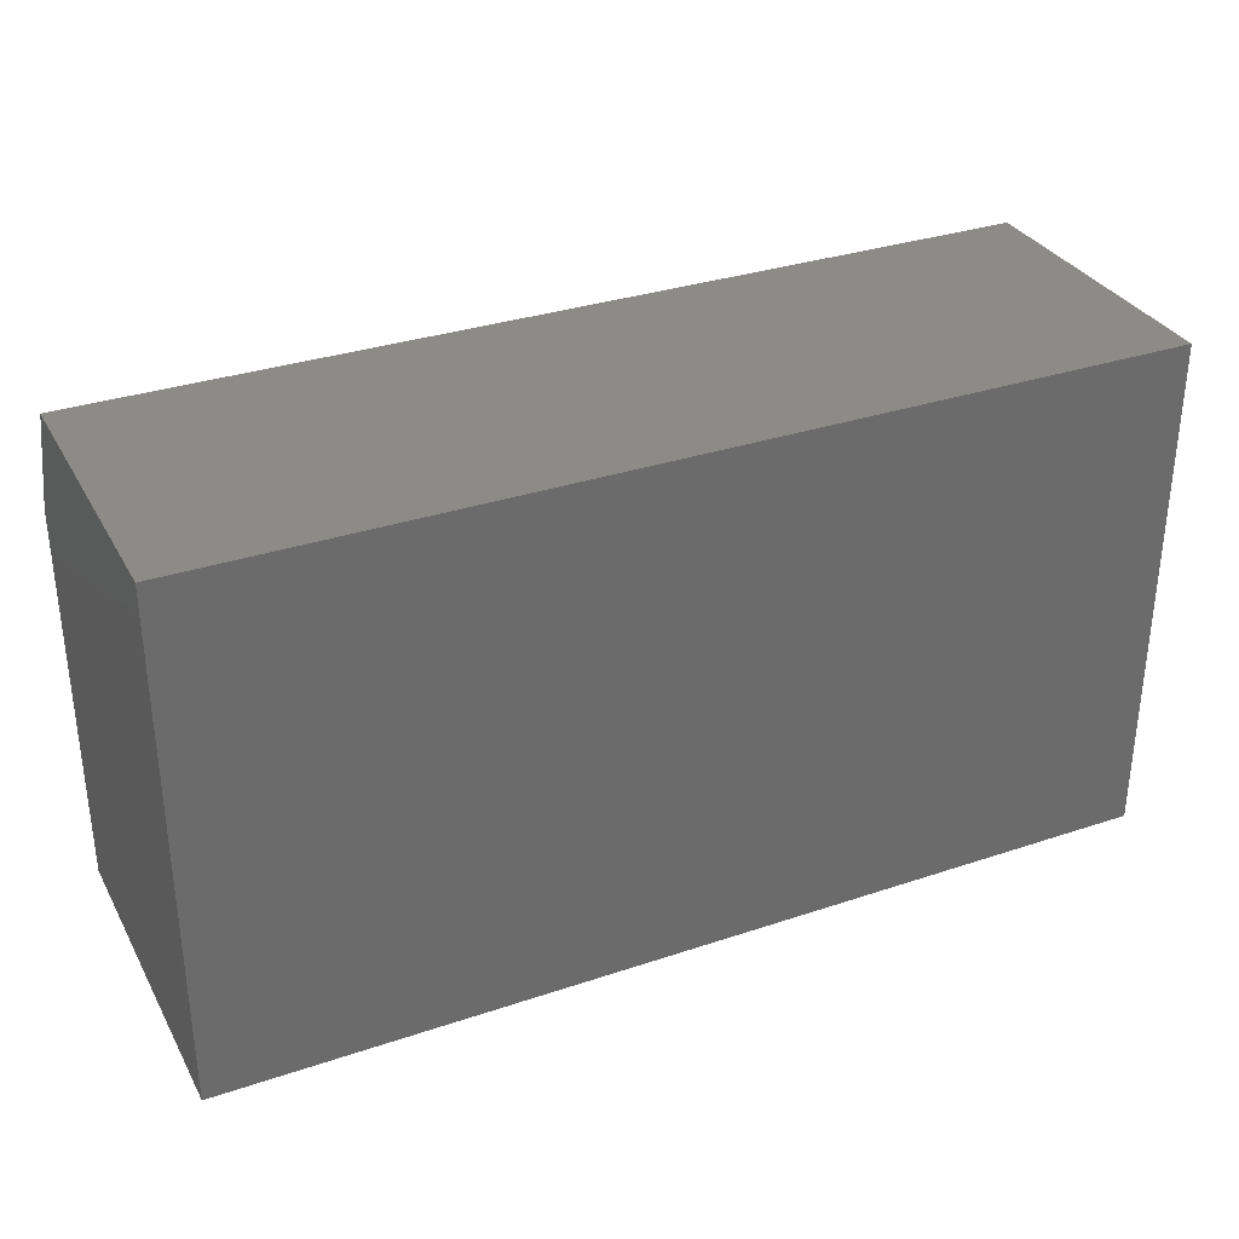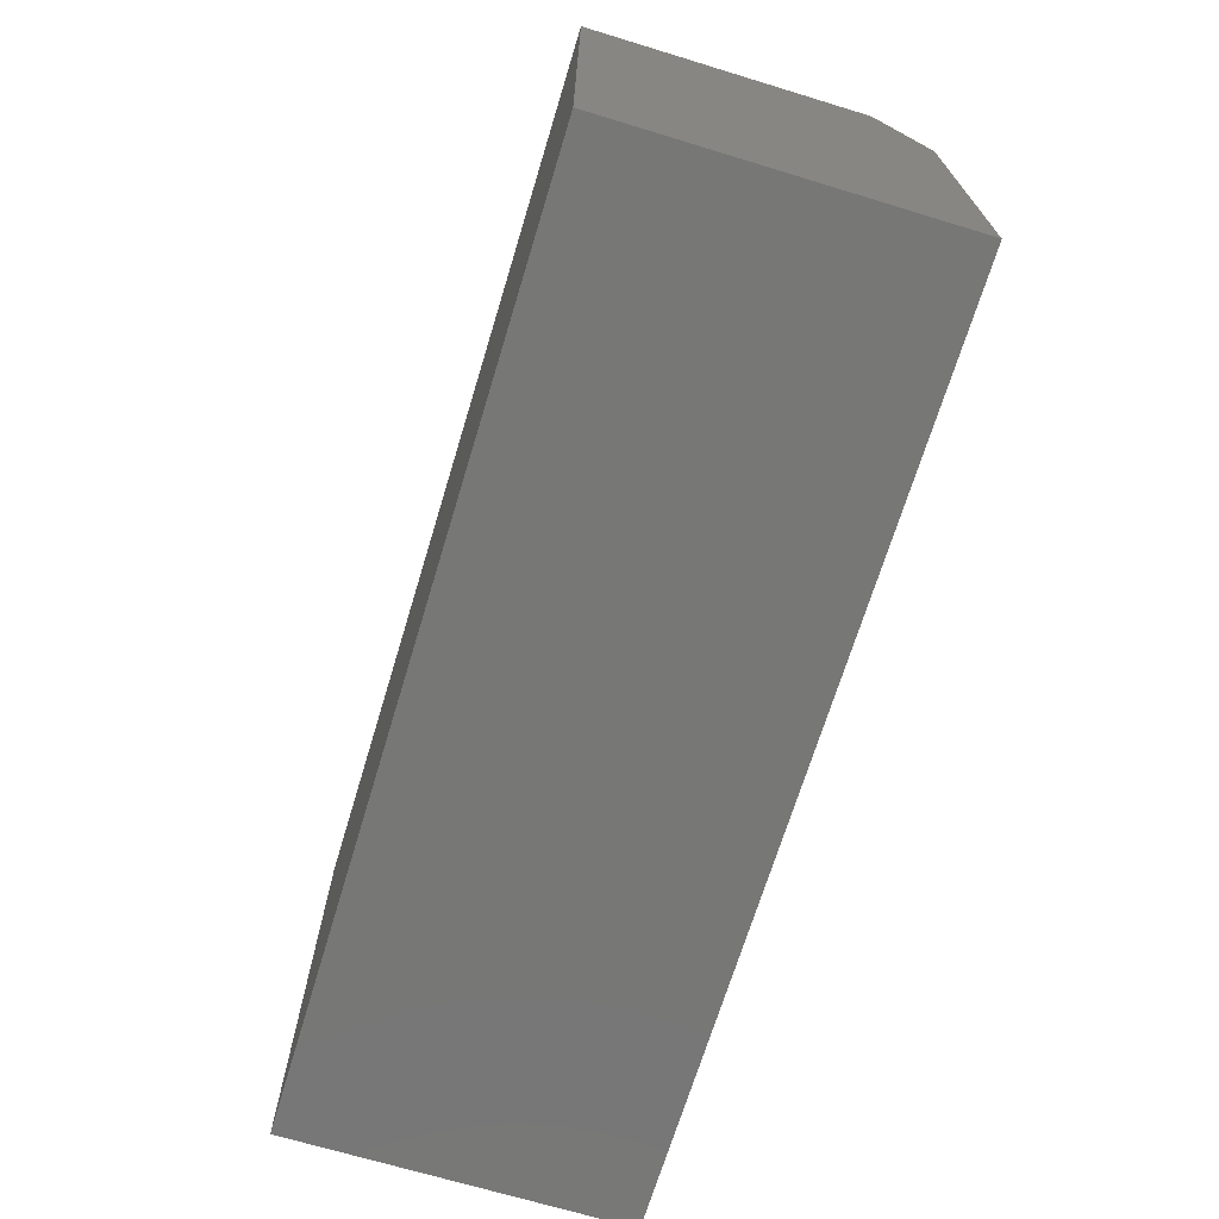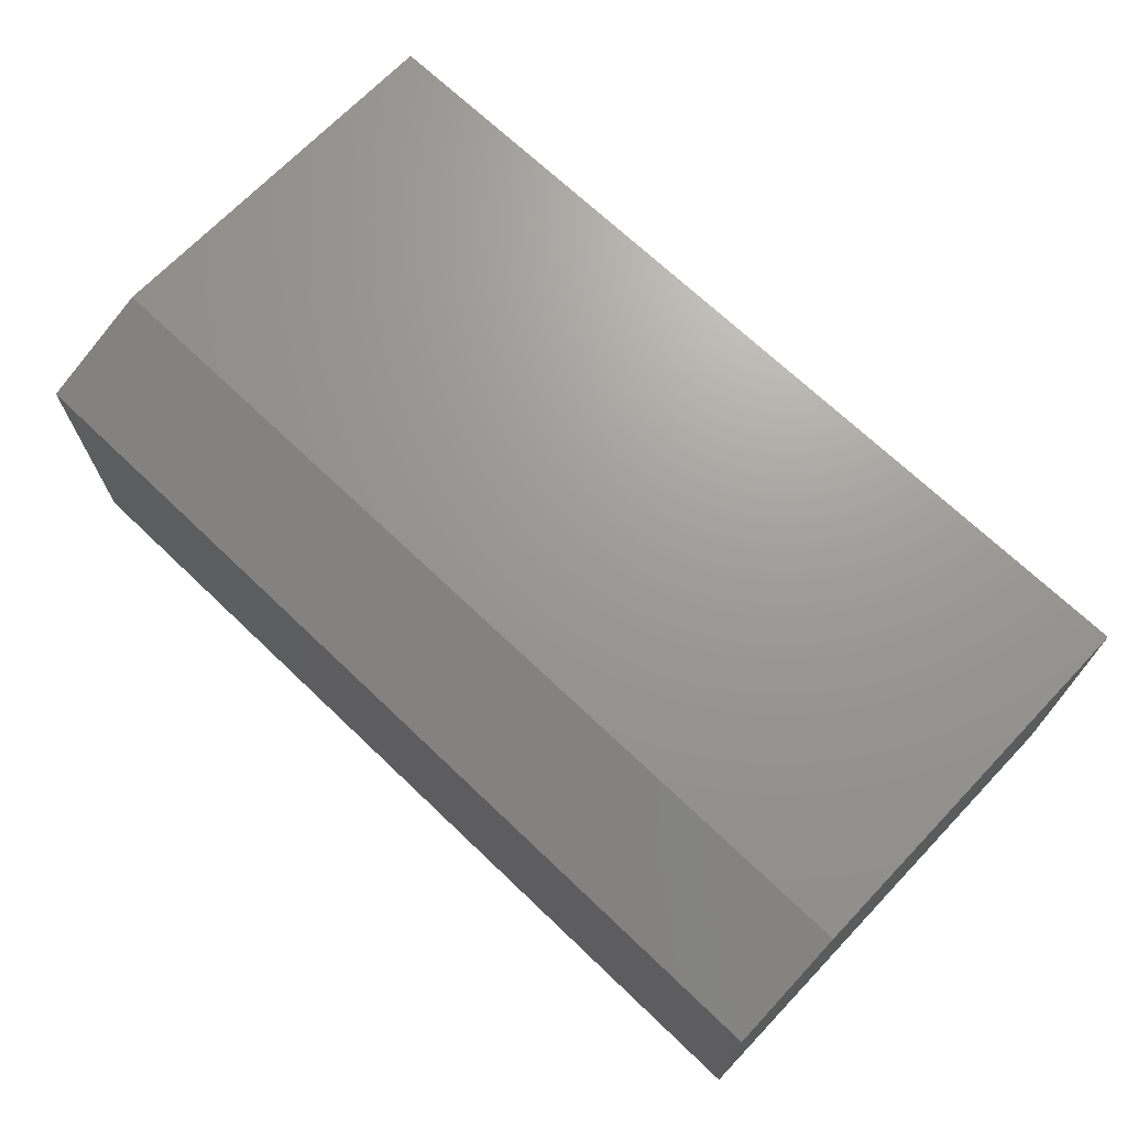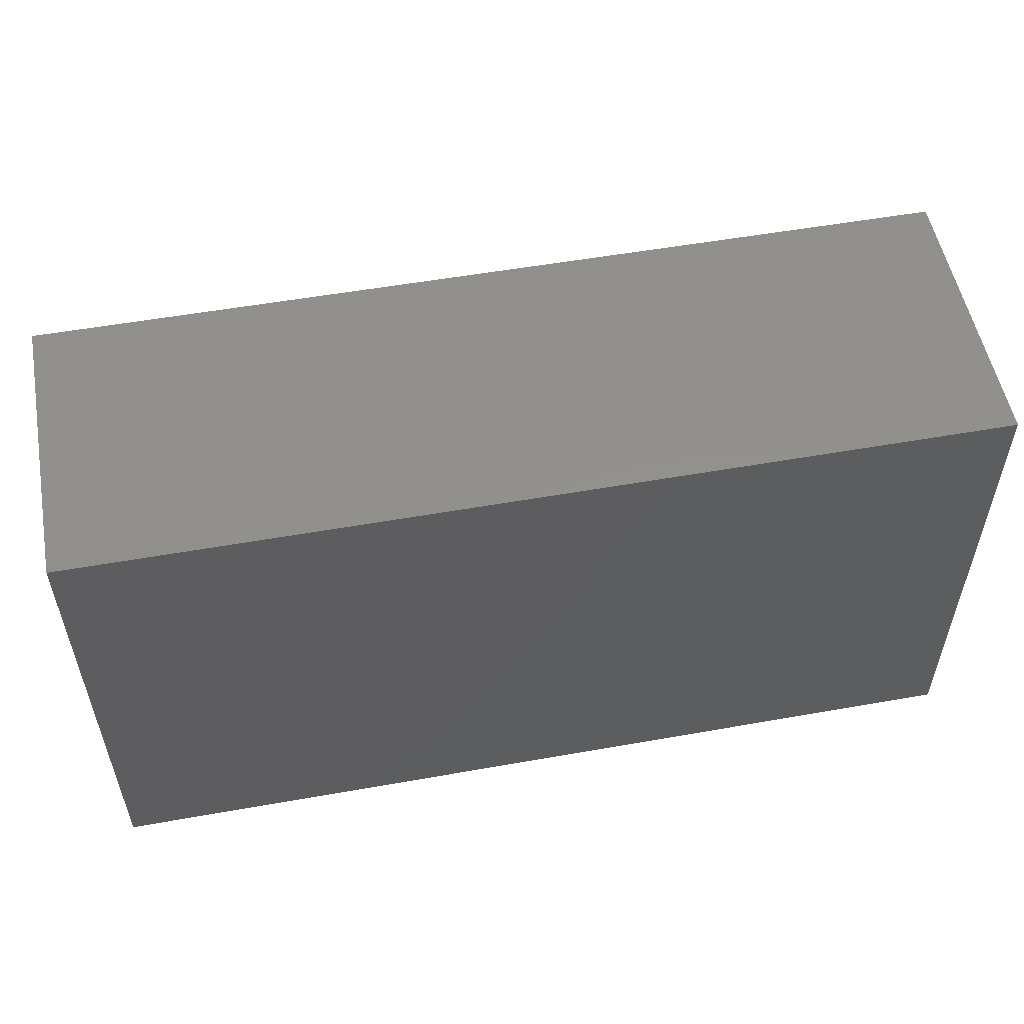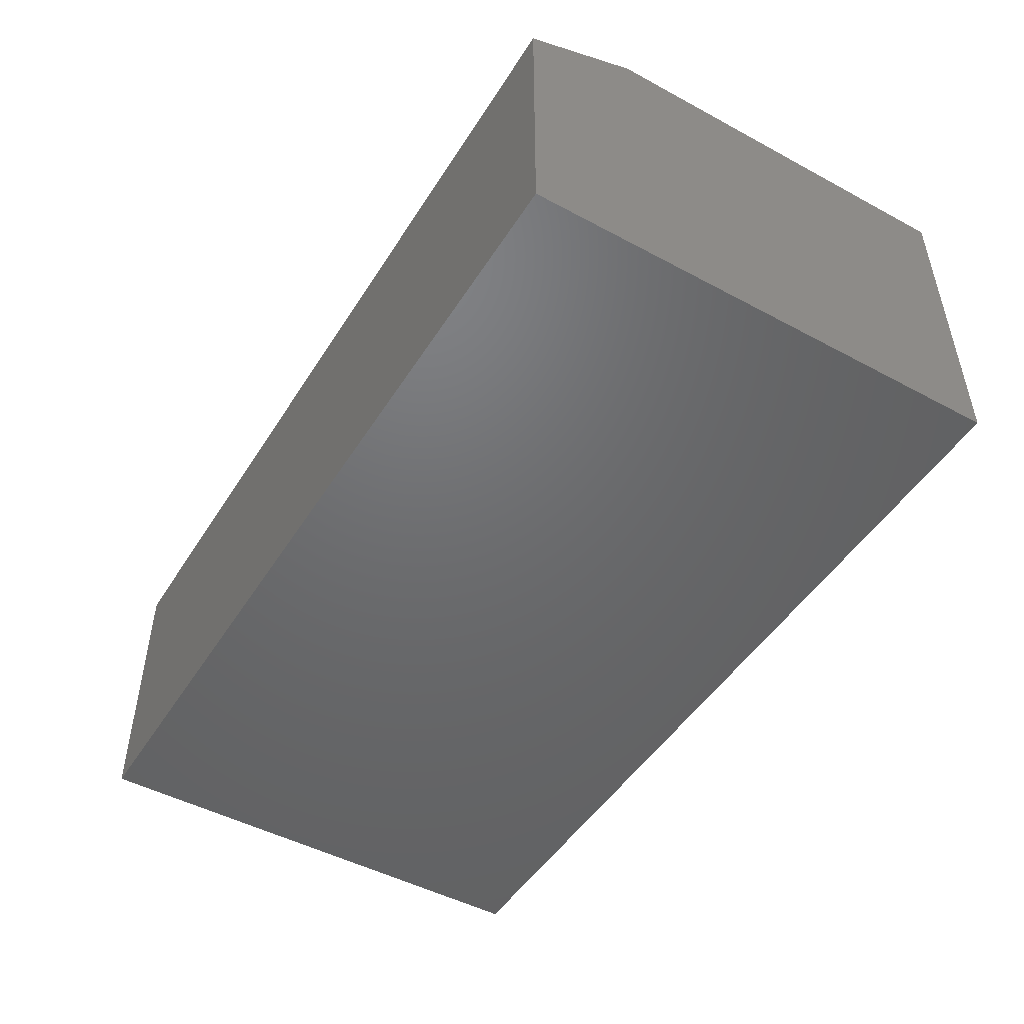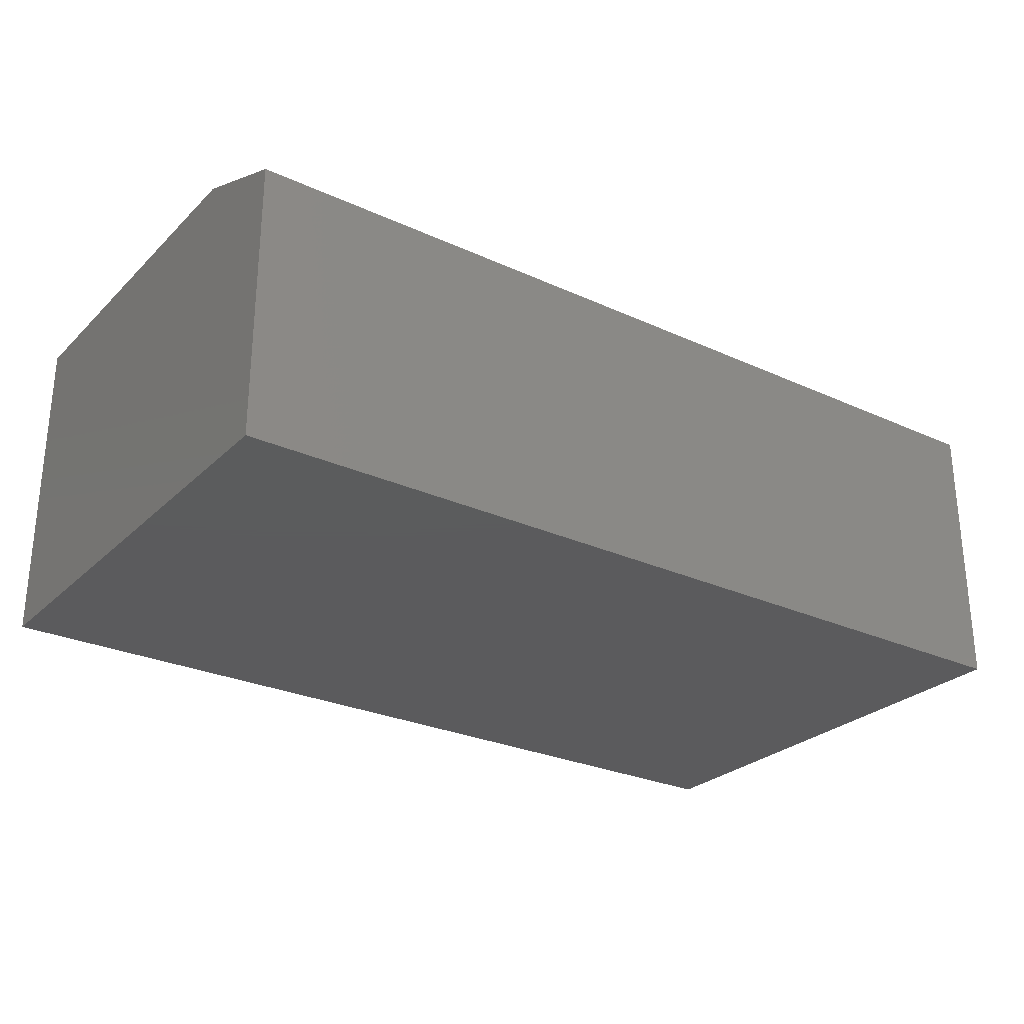
<metadata>
{"format":"stl","ext":"stl","renderer":"f3d","projection":"perspective","resolution":1024,"background":"white","views":[{"elev":32.5,"azim":-25.0,"up":"+Z"},{"elev":-69.4,"azim":73.1,"up":"+Z"},{"elev":69.5,"azim":43.7,"up":"+Y"},{"elev":54.1,"azim":-10.7,"up":"+Z"},{"elev":-48.4,"azim":59.0,"up":"+Y"},{"elev":-27.3,"azim":-35.1,"up":"+Y"}]}
</metadata>
<code>
# stl→obj: 10 verts, 16 faces
v 0 0 0
v 1.94e-17 0 0.3168
v 0.75 0 -4.592e-17
v 0.75 0 0.3168
v 0 -0.2734 0
v 2.514e-17 -0.2734 0.4105
v 0 -0.03906 0.4105
v 0.75 -0.2734 0.4105
v 0.75 -0.03906 0.4105
v 0.75 -0.2734 -4.592e-17
f 1 2 3
f 3 2 4
f 1 5 2
f 2 5 6
f 2 6 7
f 8 9 6
f 6 9 7
f 10 3 8
f 8 3 4
f 8 4 9
f 9 4 7
f 7 4 2
f 5 10 6
f 6 10 8
f 5 1 10
f 10 1 3

</code>
